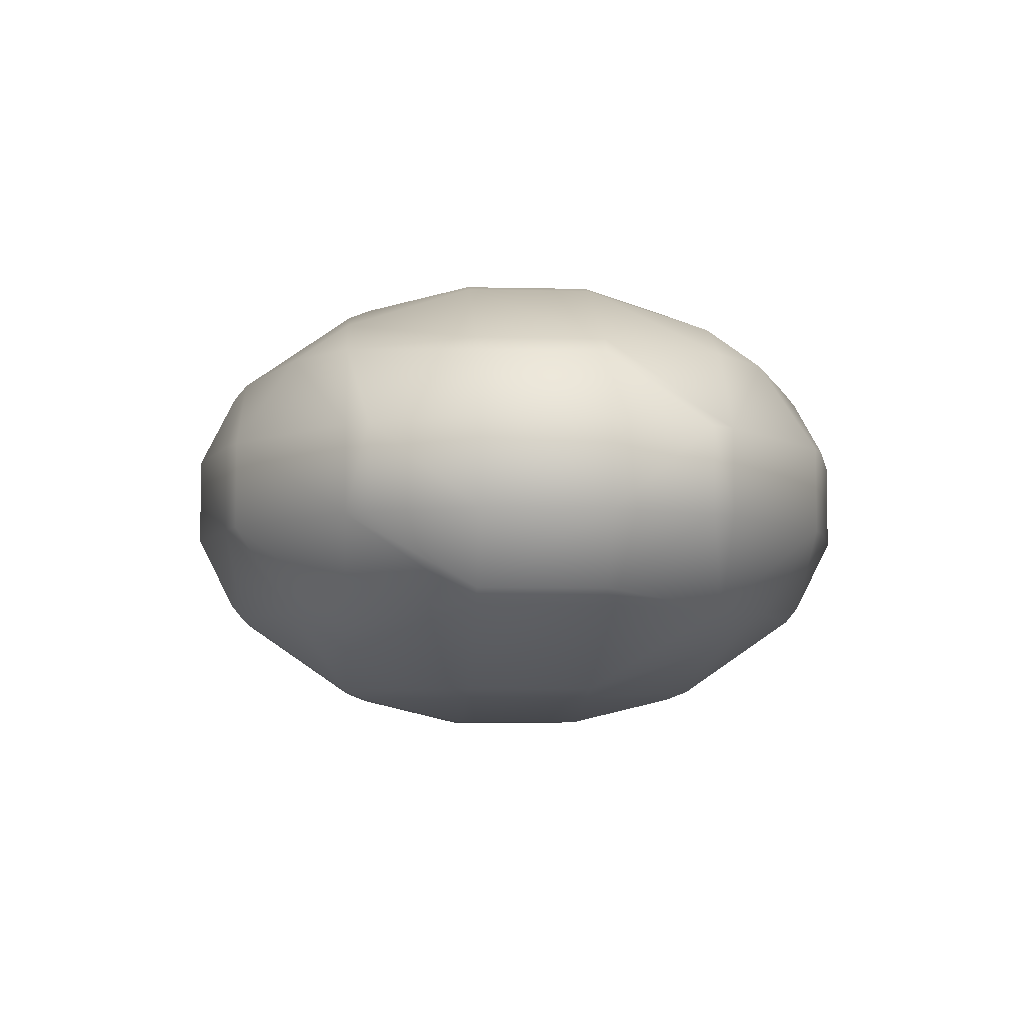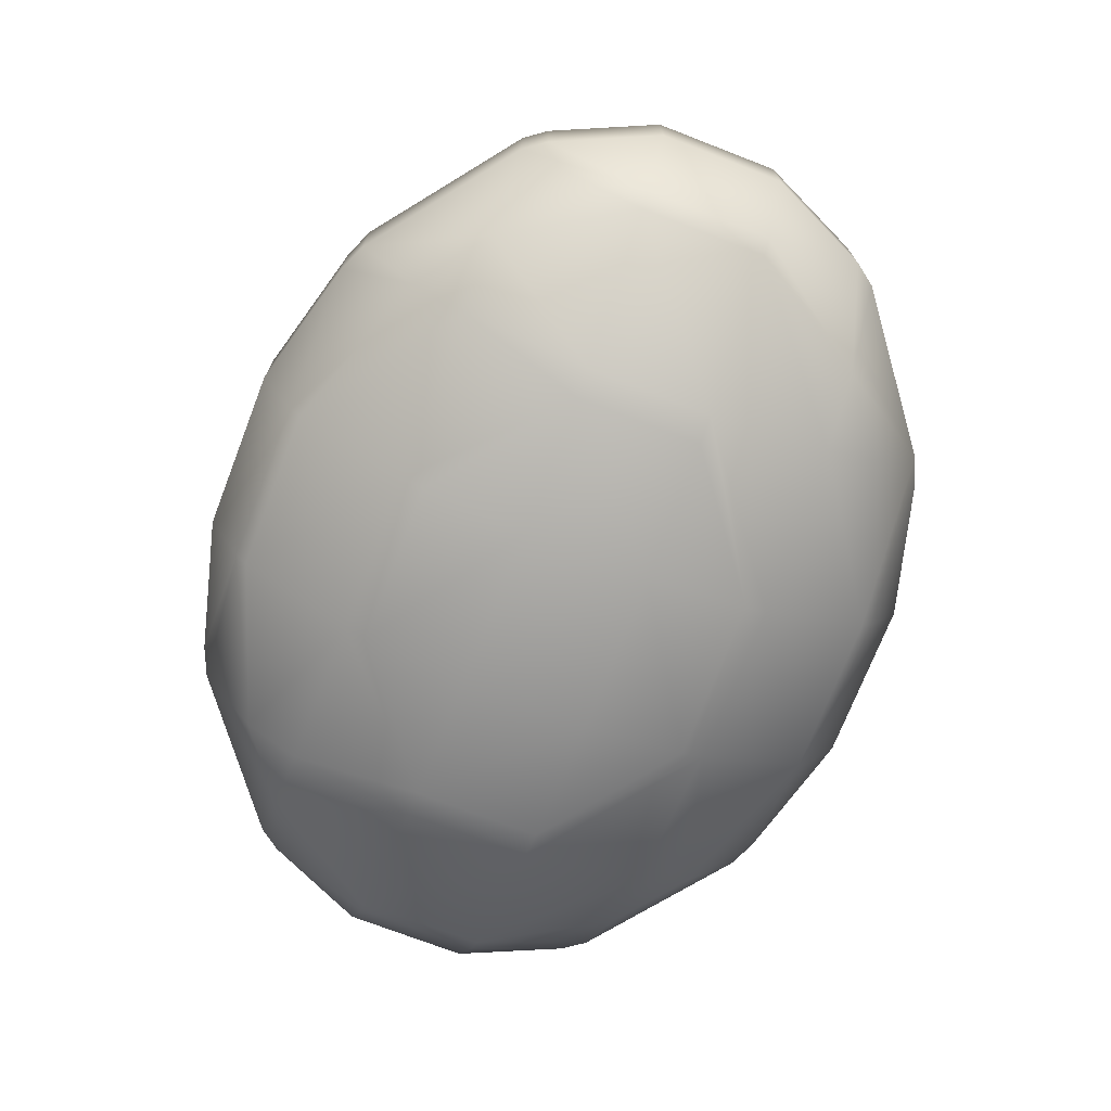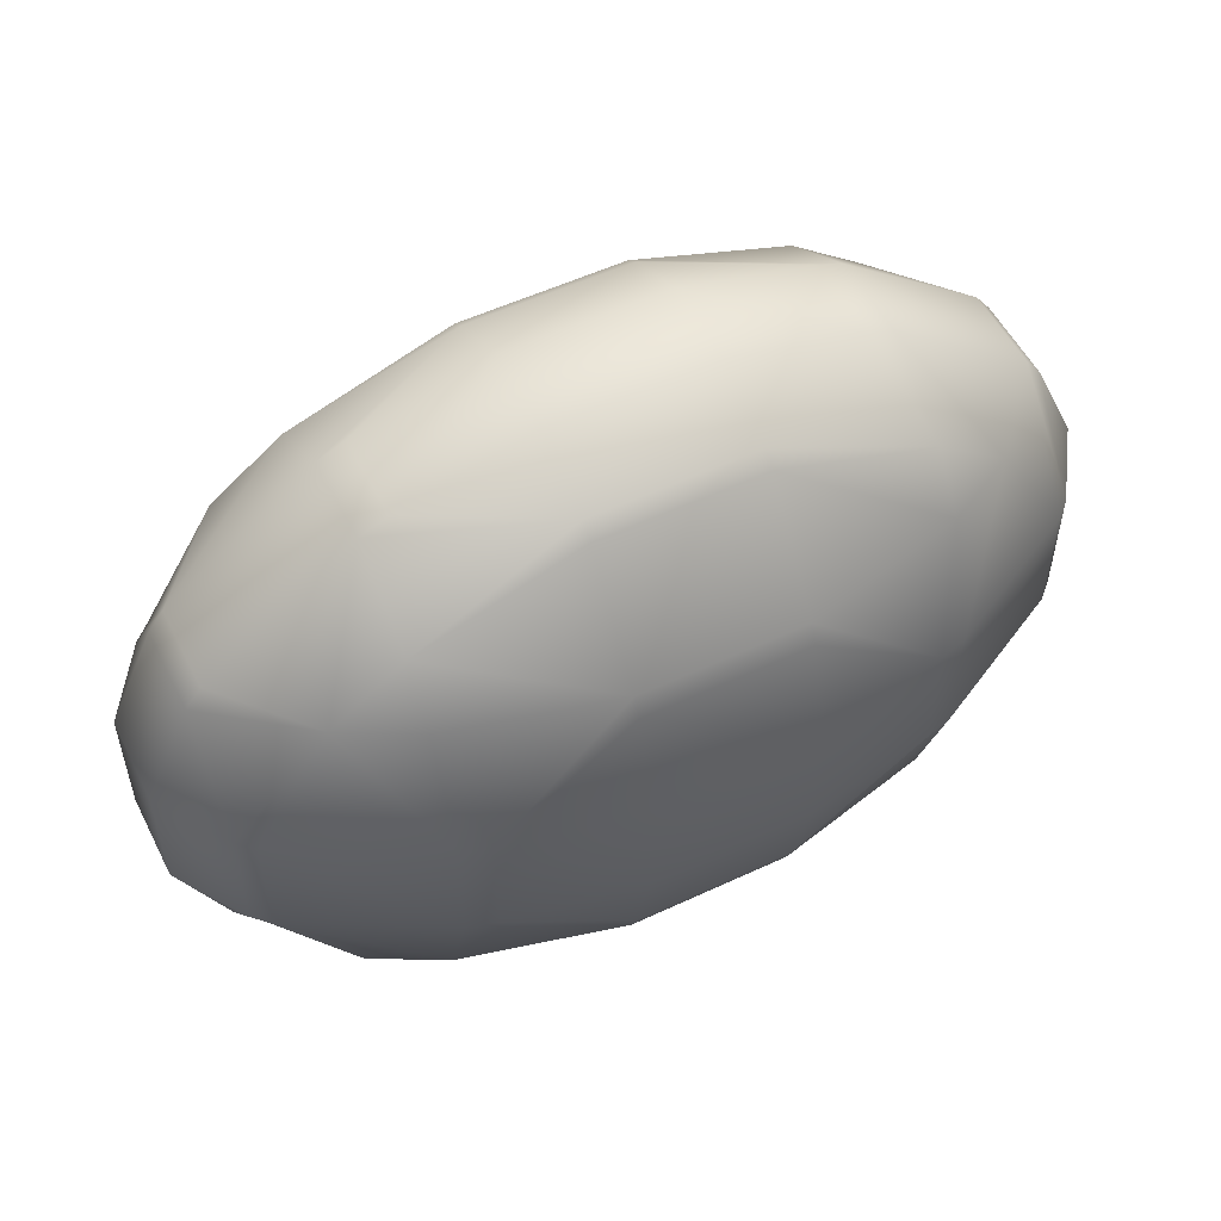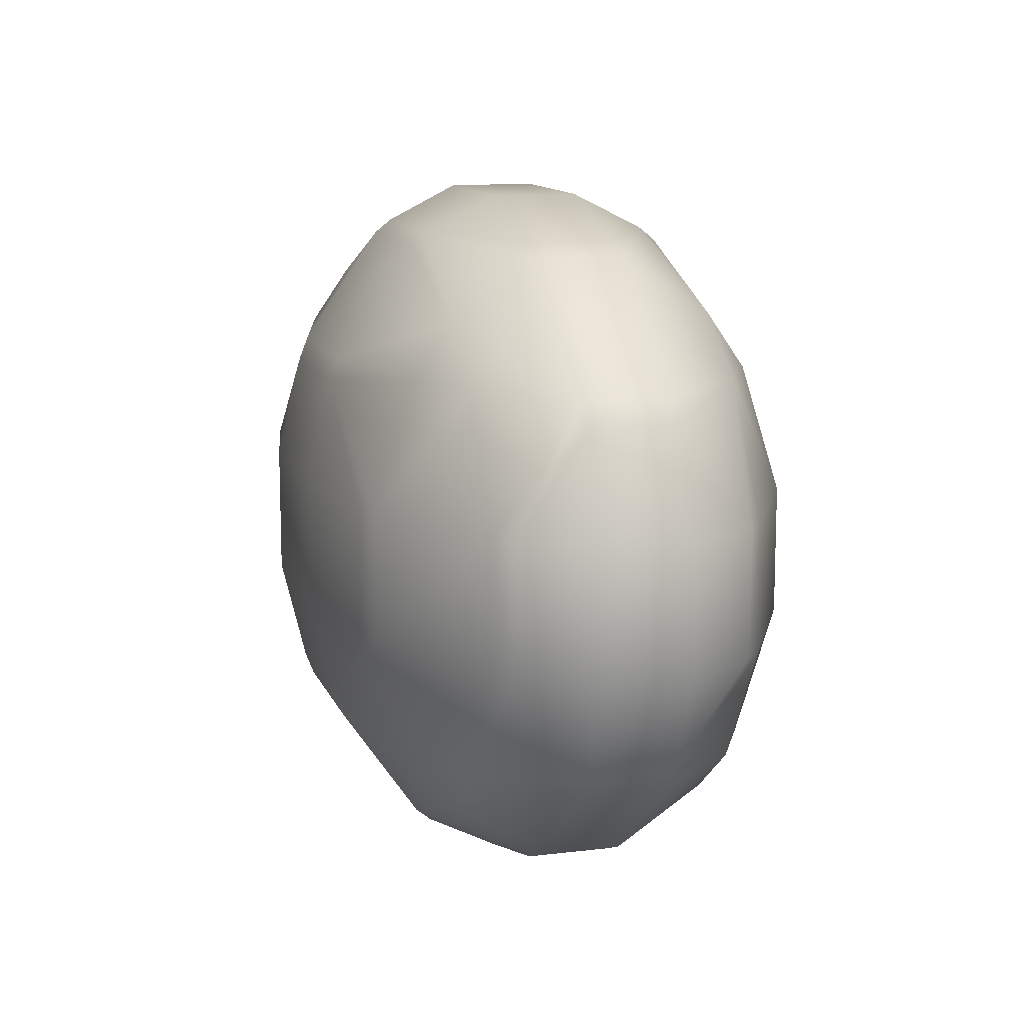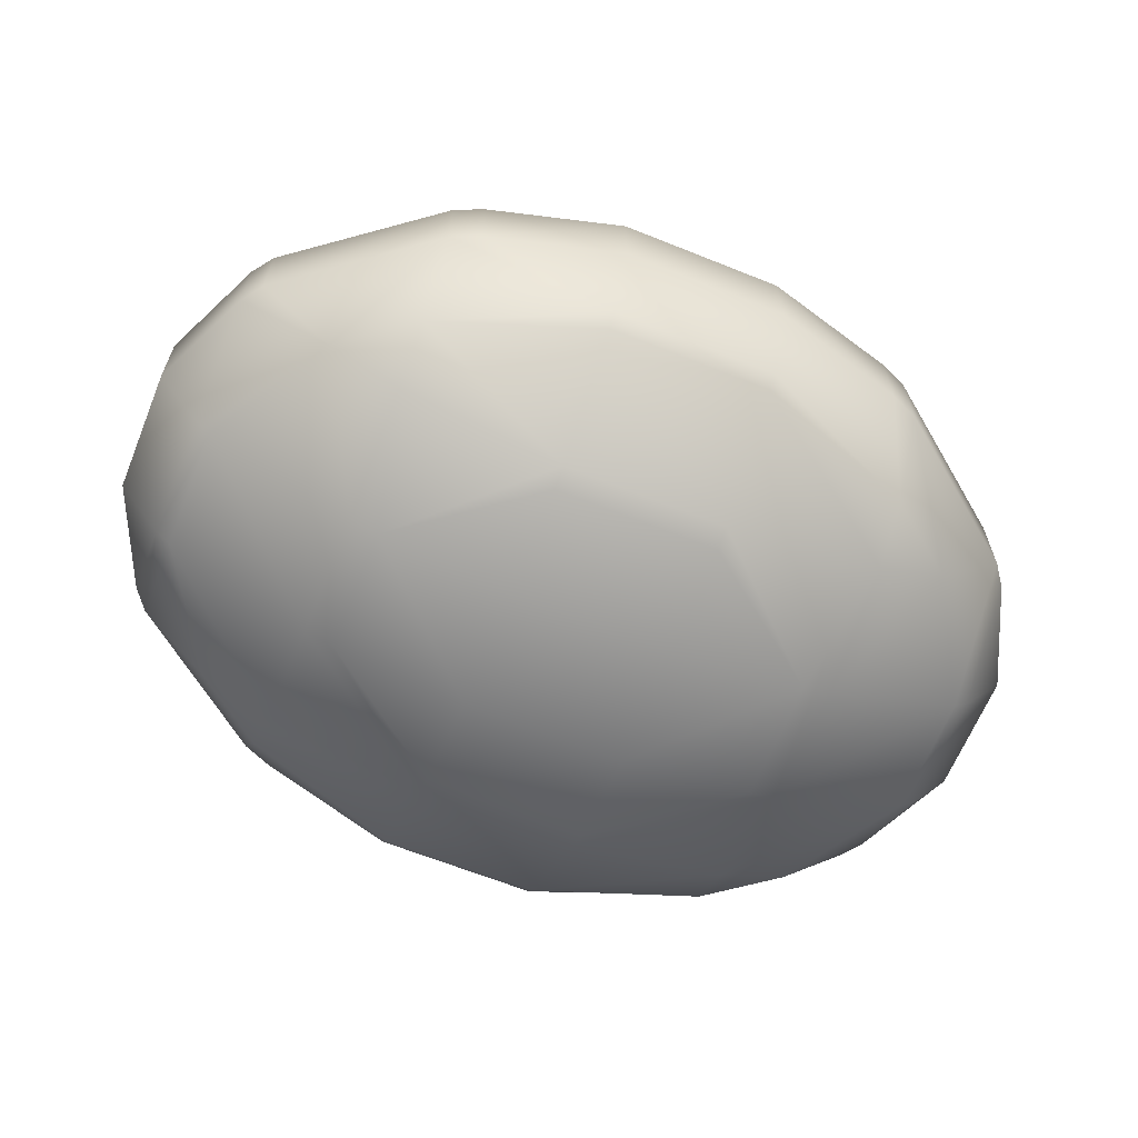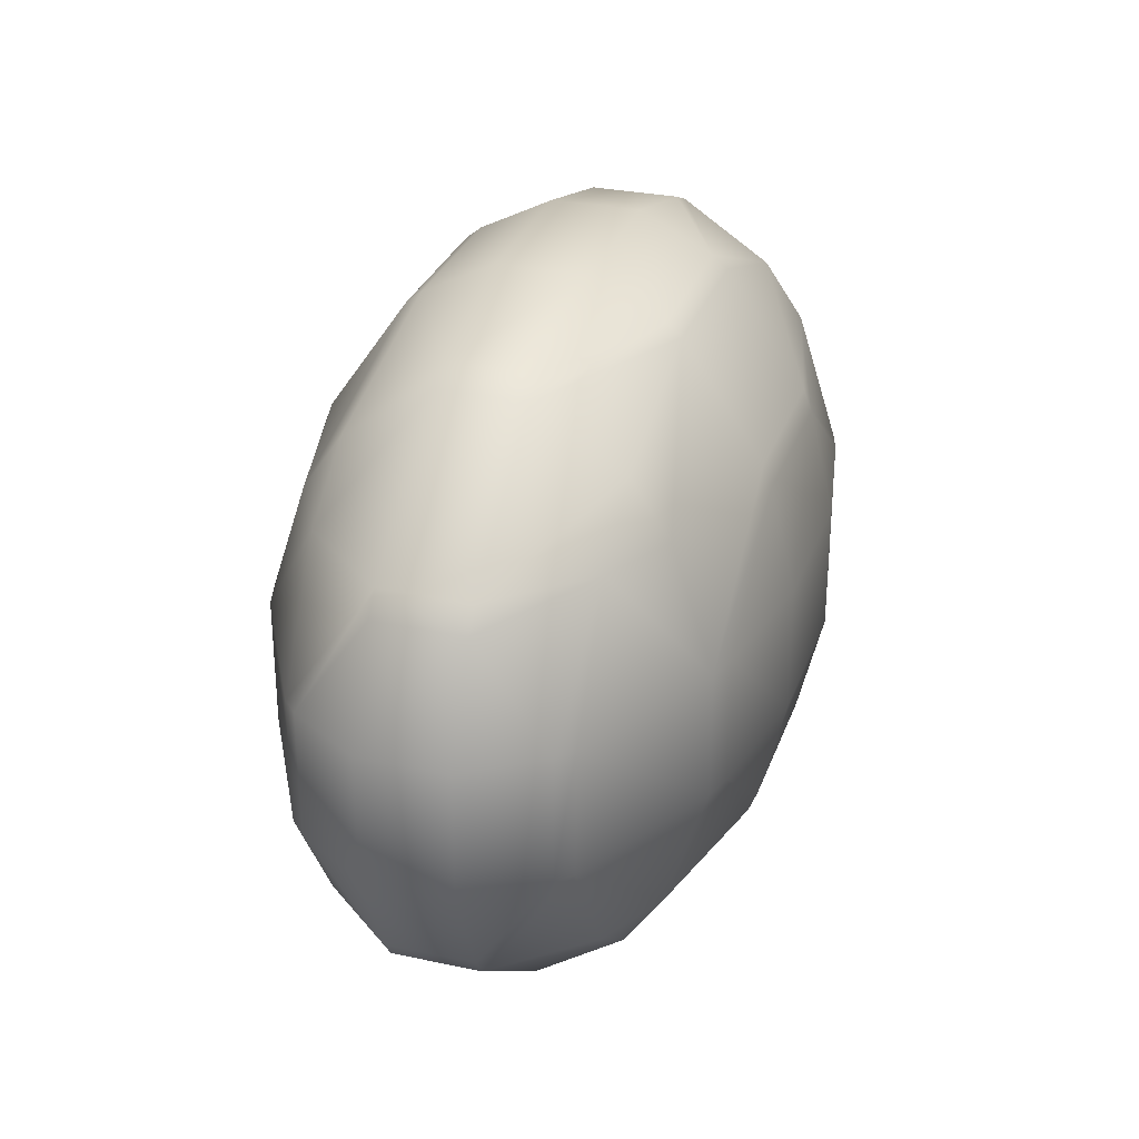
<metadata>
{"format":"obj","ext":"obj","renderer":"f3d","projection":"perspective","resolution":1024,"background":"white","views":[{"elev":-5.9,"azim":-94.1,"up":"+Y"},{"elev":-72.3,"azim":68.8,"up":"+Y"},{"elev":54.0,"azim":-26.5,"up":"+Z"},{"elev":12.2,"azim":-105.9,"up":"+Z"},{"elev":-64.3,"azim":-22.1,"up":"+Y"},{"elev":29.6,"azim":107.5,"up":"+Z"}]}
</metadata>
<code>
o Mball
v 1.134 0.8464 -0.87
v 1.134 0.6706 -1.125
v 1.466 0.6706 -0.87
v 1.134 0.2706 -1.393
v 1.816 0.2706 -0.87
v 1.134 -0.1294 -1.393
v 1.816 -0.1294 -0.87
v 1.89 -0.1294 -0.7688
v 1.89 0.2706 -0.7688
v 2.108 -0.1294 -0.29
v 2.108 0.2706 -0.29
v 1.89 -0.4596 -0.29
v 1.89 -0.4596 0.29
v 2.108 -0.1294 0.29
v 1.89 -0.1294 0.7688
v 1.89 0.2706 0.7688
v 2.108 0.2706 0.29
v 1.89 0.6007 0.29
v 1.89 0.6007 -0.29
v 1.816 0.6706 0.29
v 1.816 0.6706 -0.29
v 1.134 1.031 0.29
v 1.134 1.031 -0.29
v 1.002 1.071 0.29
v 1.002 1.071 -0.29
v 0.378 1.186 0.29
v 0.378 1.186 -0.29
v 0.378 1.071 0.7688
v -0.378 1.186 0.29
v -0.378 1.071 0.7688
v -0.378 1.031 0.87
v 0.378 1.031 0.87
v 0.378 0.6706 1.393
v -0.378 0.6706 1.393
v -0.378 0.6007 1.45
v 0.378 0.6007 1.45
v 0.378 0.2706 1.617
v -0.378 0.2706 1.617
v -0.378 -0.1294 1.617
v 0.378 -0.1294 1.617
v -0.378 -0.4596 1.45
v 0.378 -0.4596 1.45
v 0.378 -0.5294 1.393
v -0.378 -0.5294 1.393
v -0.378 -0.8902 0.87
v 0.378 -0.8902 0.87
v 0.378 -0.9294 0.7688
v -0.378 -0.9294 0.7688
v -0.378 -1.045 0.29
v 0.378 -1.045 0.29
v 0.378 -1.045 -0.29
v -0.378 -1.045 -0.29
v 0.378 -0.9294 -0.7688
v -0.378 -0.9294 -0.7688
v -0.378 -0.8902 -0.87
v 0.378 -0.8902 -0.87
v 0.378 -0.5294 -1.393
v -0.378 -0.5294 -1.393
v -0.378 -0.4596 -1.45
v 0.378 -0.4596 -1.45
v 0.378 -0.1294 -1.617
v -0.378 -0.1294 -1.617
v 0.378 0.2706 -1.617
v -0.378 0.2706 -1.617
v -0.378 0.6007 -1.45
v 0.378 0.6007 -1.45
v 0.378 0.6706 -1.393
v -0.378 0.6706 -1.393
v -0.378 1.031 -0.87
v 0.378 1.031 -0.87
v 0.378 1.071 -0.7688
v -0.378 1.071 -0.7688
v -0.378 1.186 -0.29
v -1.002 1.071 -0.29
v -1.002 1.071 0.29
v -1.134 1.031 0.29
v -1.134 1.031 -0.29
v -1.816 0.6706 0.29
v -1.816 0.6706 -0.29
v -1.89 0.6007 0.29
v -1.89 0.6007 -0.29
v -1.89 0.2706 -0.7688
v -1.816 0.2706 -0.87
v -1.466 0.6706 -0.87
v -1.89 -0.1294 -0.7688
v -1.816 -0.1294 -0.87
v -1.89 -0.4596 -0.29
v -1.816 -0.5294 -0.29
v -1.466 -0.5294 -0.87
v -1.134 -0.5294 -1.125
v -1.134 -0.1294 -1.393
v -1.134 -0.7053 -0.87
v -1.89 -0.4596 0.29
v -1.816 -0.5294 0.29
v -1.134 -0.8902 0.29
v -1.134 -0.8902 -0.29
v -1.134 -0.7053 0.87
v -1.466 -0.5294 0.87
v -1.002 -0.9294 0.29
v -1.002 -0.9294 -0.29
v -1.89 -0.1294 0.7688
v -1.816 -0.1294 0.87
v -1.89 0.2706 0.7688
v -1.816 0.2706 0.87
v -1.134 -0.1294 1.393
v -1.134 0.2706 1.393
v -1.002 0.2706 1.45
v -1.002 -0.1294 1.45
v -2.108 -0.1294 0.29
v -2.108 0.2706 0.29
v -2.108 -0.1294 -0.29
v -2.108 0.2706 -0.29
v -1.134 -0.5294 1.125
v -1.134 0.2706 -1.393
v -1.002 -0.1294 -1.45
v -1.002 0.2706 -1.45
v -1.134 0.6706 -1.125
v -1.134 0.8464 -0.87
v -1.466 0.6706 0.87
v -1.134 0.8464 0.87
v -1.134 0.6706 1.125
v 1.002 -0.1294 -1.45
v 1.002 0.2706 -1.45
v 1.134 -0.7053 -0.87
v 1.134 -0.5294 -1.125
v 1.466 -0.5294 -0.87
v 1.134 -0.8902 -0.29
v 1.816 -0.5294 -0.29
v 1.134 -0.8902 0.29
v 1.816 -0.5294 0.29
v 1.134 -0.7053 0.87
v 1.466 -0.5294 0.87
v 1.134 -0.5294 1.125
v 1.134 -0.1294 1.393
v 1.816 -0.1294 0.87
v 1.134 0.2706 1.393
v 1.816 0.2706 0.87
v 1.134 0.6706 1.125
v 1.466 0.6706 0.87
v 1.134 0.8464 0.87
v 1.002 -0.1294 1.45
v 1.002 0.2706 1.45
v 1.002 -0.9294 -0.29
v 1.002 -0.9294 0.29
f 3 2 1
f 2 3 5 4
f 4 5 7 6
f 7 5 9 8
f 9 11 10 8
f 8 10 12
f 12 10 14 13
f 14 15 13
f 14 17 16 15
f 16 17 18
f 17 11 19 18
f 19 21 20 18
f 20 21 23 22
f 23 25 24 22
f 24 25 27 26
f 28 24 26
f 30 28 26 29
f 32 28 30 31
f 34 33 32 31
f 36 33 34 35
f 38 37 36 35
f 40 37 38 39
f 42 40 39 41
f 44 43 42 41
f 46 43 44 45
f 48 47 46 45
f 50 47 48 49
f 52 51 50 49
f 54 53 51 52
f 56 53 54 55
f 58 57 56 55
f 60 57 58 59
f 62 61 60 59
f 64 63 61 62
f 66 63 64 65
f 68 67 66 65
f 70 67 68 69
f 72 71 70 69
f 27 71 72 73
f 72 74 73
f 73 74 75 29
f 75 74 77 76
f 77 79 78 76
f 78 79 81 80
f 84 83 82 81
f 79 84 81
f 82 83 86 85
f 86 89 88 87
f 85 86 87
f 89 86 91 90
f 89 90 92
f 87 88 94 93
f 94 88 96 95
f 98 94 95 97
f 96 100 99 95
f 98 102 101 93
f 94 98 93
f 102 104 103 101
f 106 104 102 105
f 108 107 106 105
f 103 110 109 101
f 110 103 80
f 110 112 111 109
f 105 102 98 113
f 101 109 93
f 109 111 87 93
f 111 85 87
f 86 83 114 91
f 114 116 115 91
f 111 112 82 85
f 83 84 117 114
f 117 84 118
f 104 119 78 80
f 103 104 80
f 81 112 110 80
f 118 84 79 77
f 76 78 119 120
f 119 121 120
f 64 116 65
f 63 123 122 61
f 115 116 64 62
f 61 122 60
f 115 62 59
f 57 125 124 56
f 125 126 124
f 124 126 128 127
f 127 128 130 129
f 129 130 132 131
f 132 133 131
f 132 135 134 133
f 135 137 136 134
f 137 139 138 136
f 138 139 140
f 136 142 141 134
f 144 143 127 129
f 90 58 55 92
f 127 143 53 56
f 124 127 56
f 55 54 100 96
f 92 55 96
f 100 54 52
f 51 143 144 50
f 99 100 52 49
f 144 47 50
f 48 99 49
f 144 129 131 46
f 47 144 46
f 99 48 45 97
f 95 99 97
f 45 44 113 97
f 133 134 141 42
f 43 133 42
f 41 108 105 113
f 44 41 113
f 141 40 42
f 39 108 41
f 141 142 37 40
f 38 107 108 39
f 107 38 35
f 136 138 33 36
f 142 136 36
f 35 34 121 106
f 107 35 106
f 33 138 140 32
f 121 34 31 120
f 75 30 29
f 26 27 73 29
f 25 23 1 70
f 71 25 70
f 16 137 135 15
f 130 128 12 13
f 10 11 17 14
f 122 123 4 6
f 5 3 21 19
f 9 5 19
f 2 4 123 66
f 67 2 66
f 6 7 126 125
f 21 3 1 23
f 11 9 19
f 126 7 8 12
f 128 126 12
f 139 20 22 140
f 139 137 16 18
f 20 139 18
f 135 132 130 13
f 15 135 13
f 1 2 67 70
f 123 63 66
f 6 125 57 60
f 122 6 60
f 25 71 27
f 53 143 51
f 22 24 28 32
f 140 22 32
f 37 142 36
f 131 133 43 46
f 69 68 117 118
f 68 65 116 114
f 117 68 114
f 115 59 58 90
f 91 115 90
f 72 69 118 77
f 74 72 77
f 82 112 81
f 88 89 92 96
f 30 75 76 120
f 31 30 120
f 121 119 104 106
f 113 98 97

</code>
